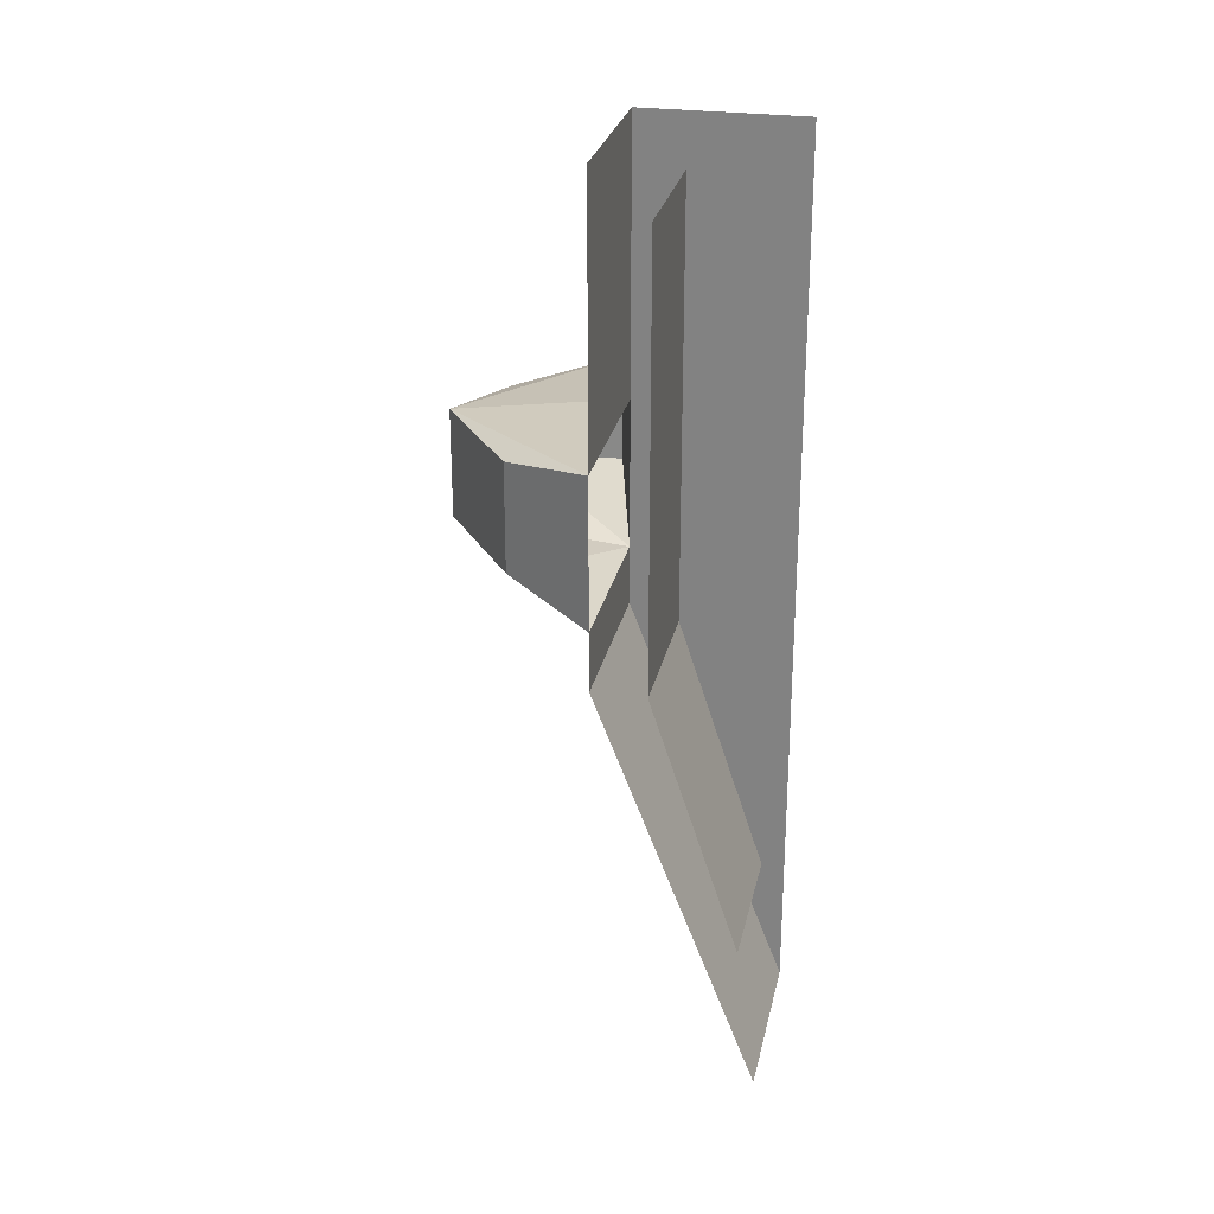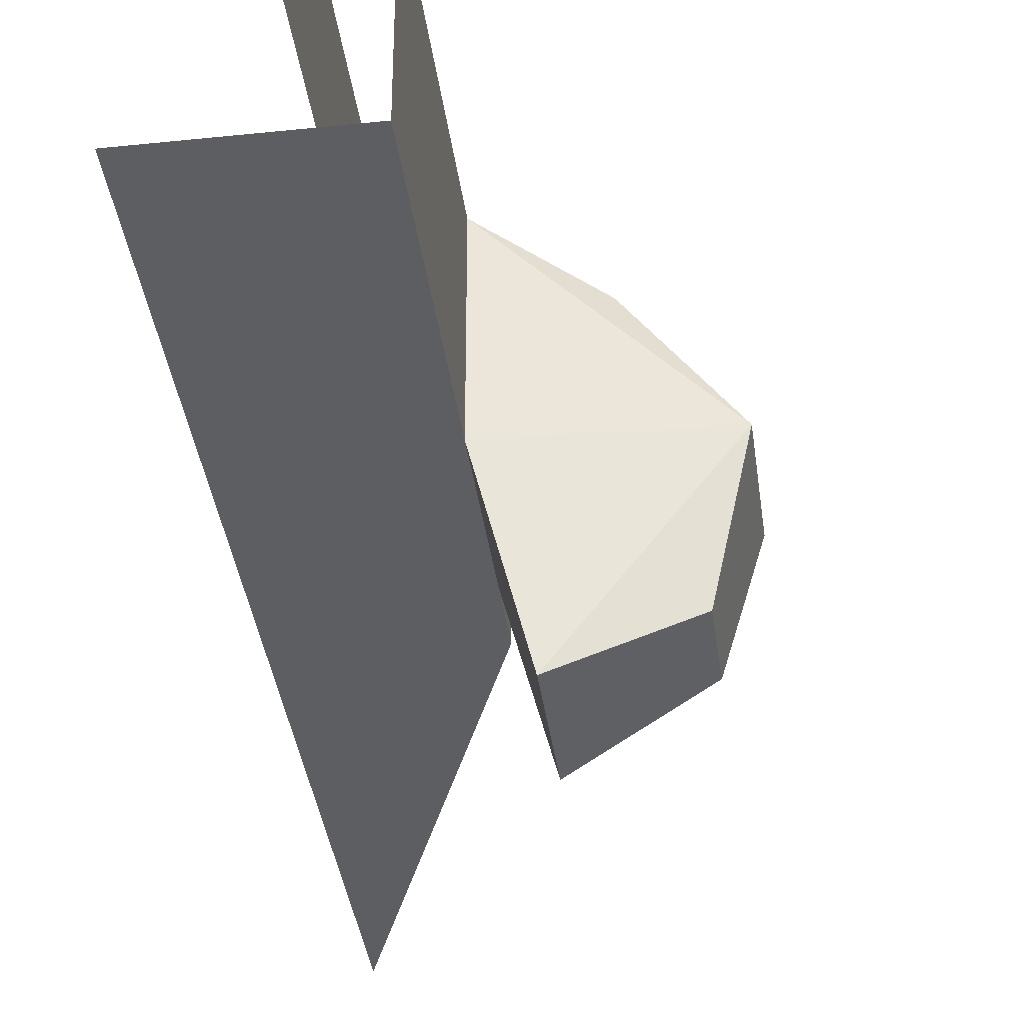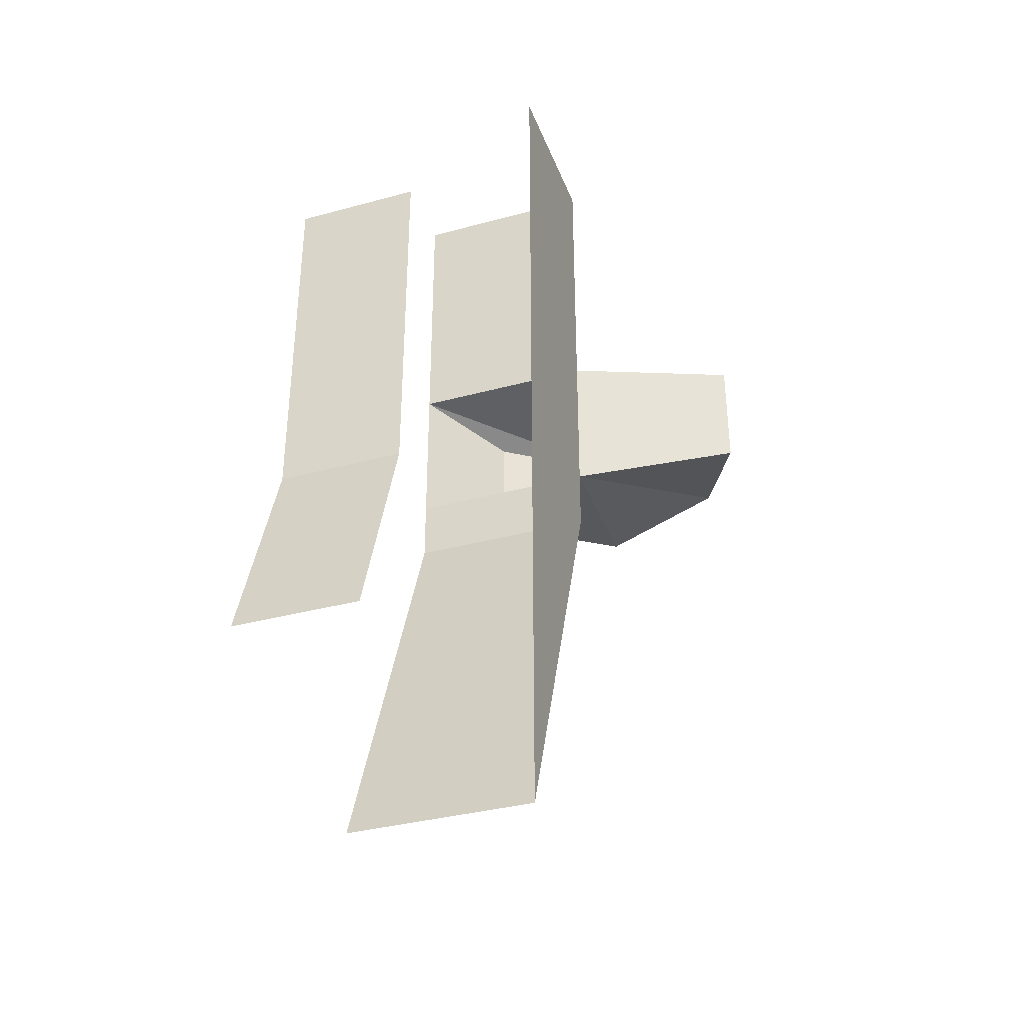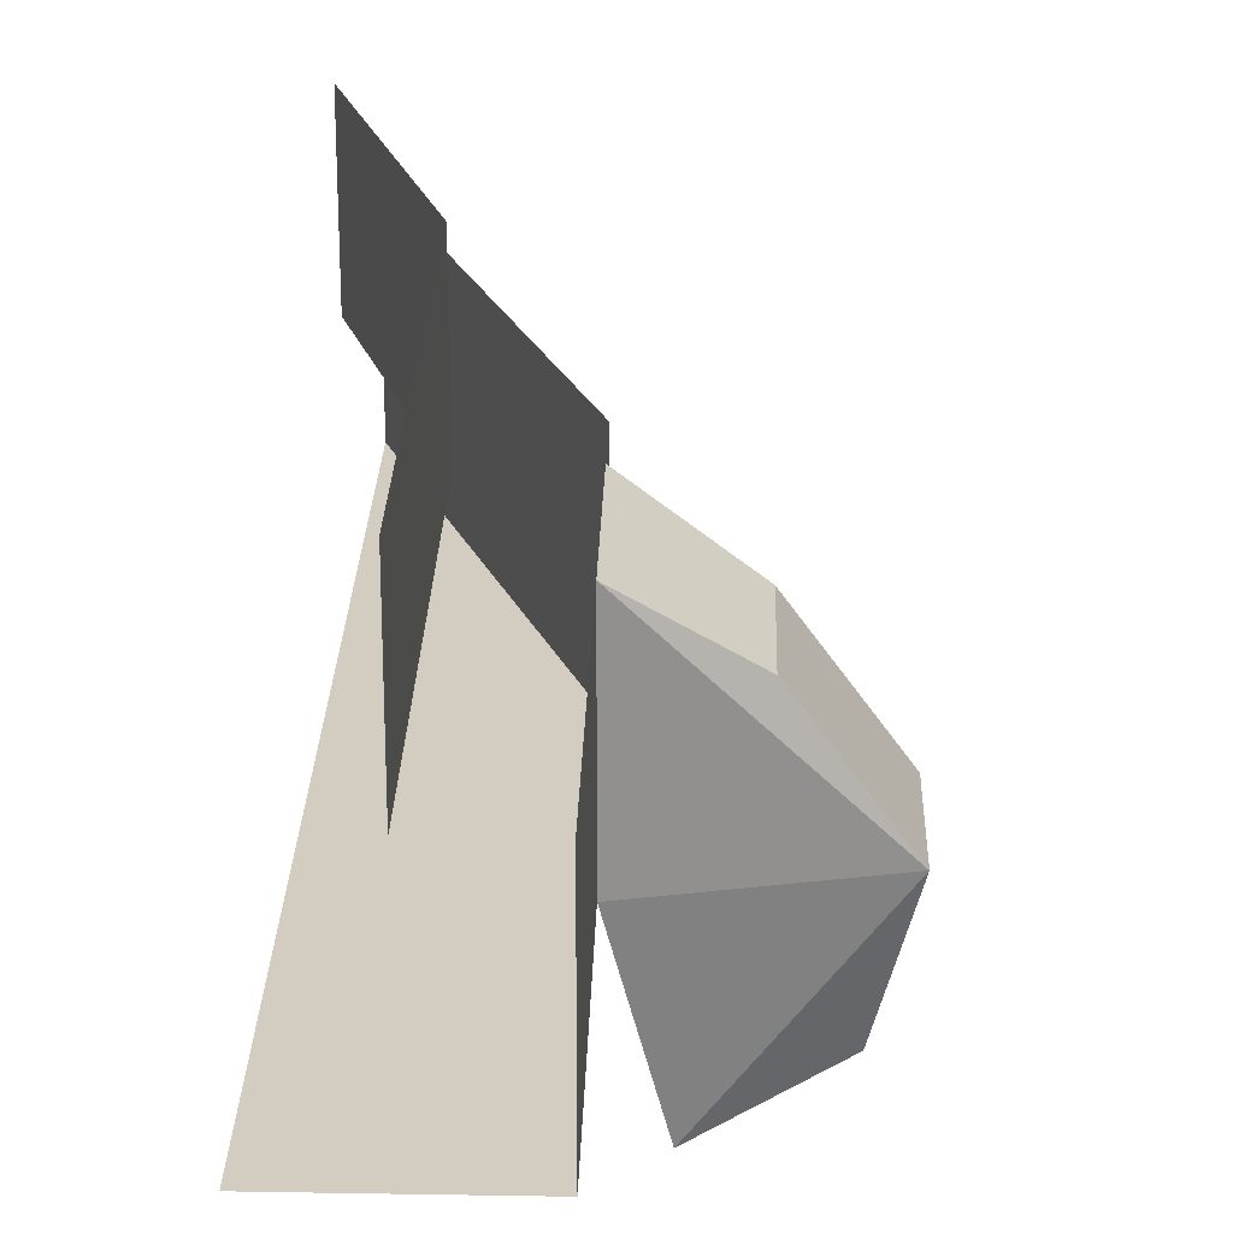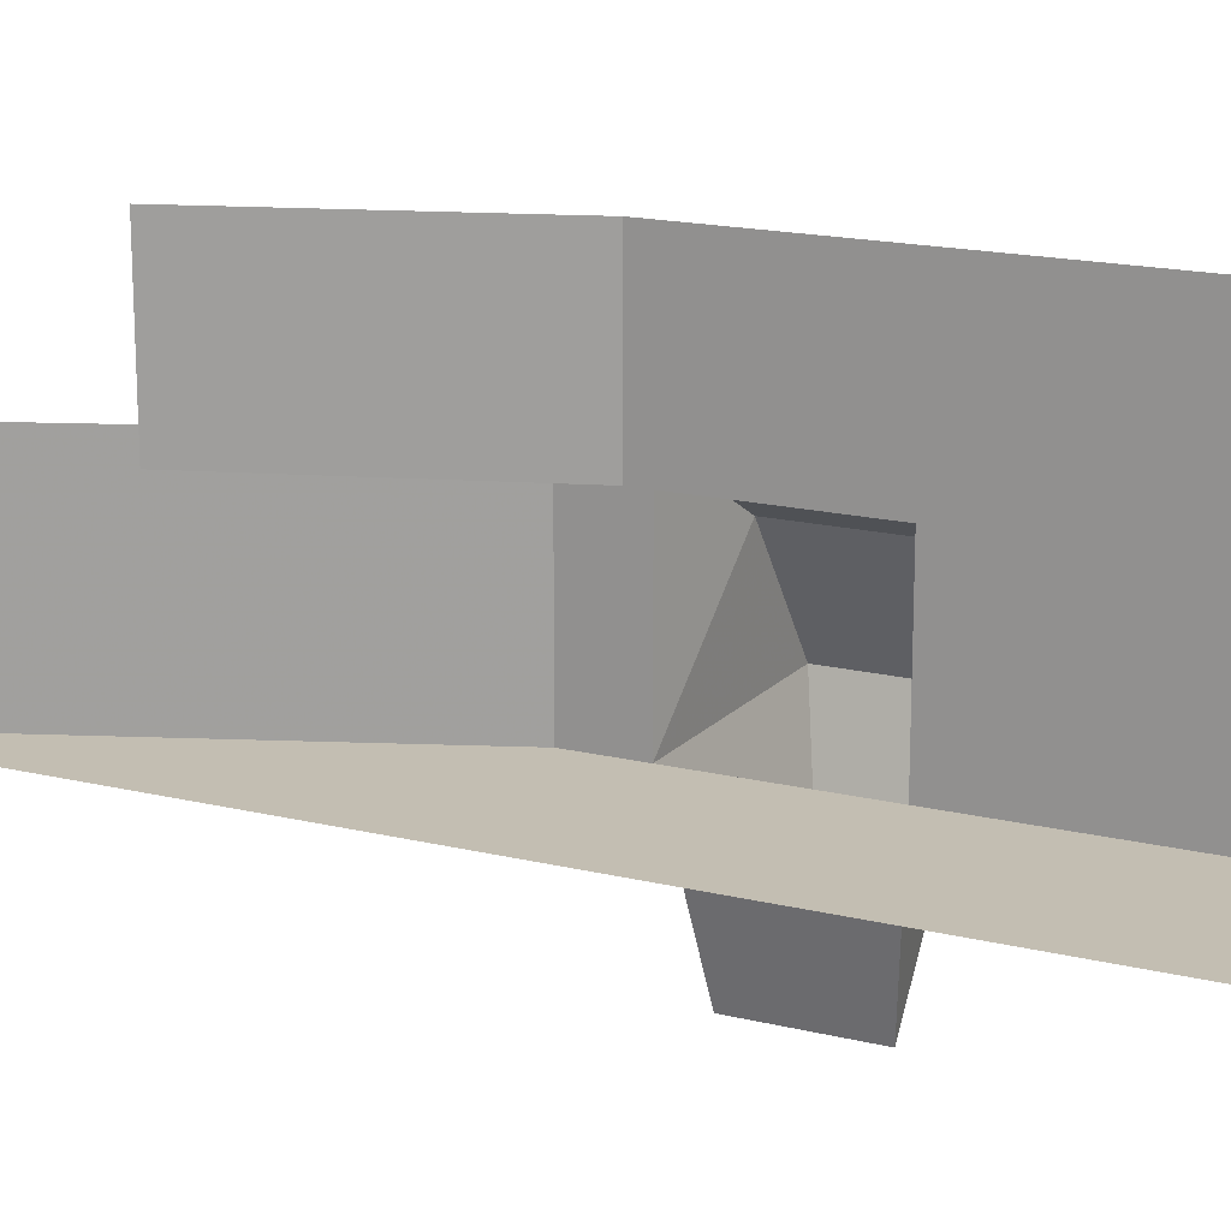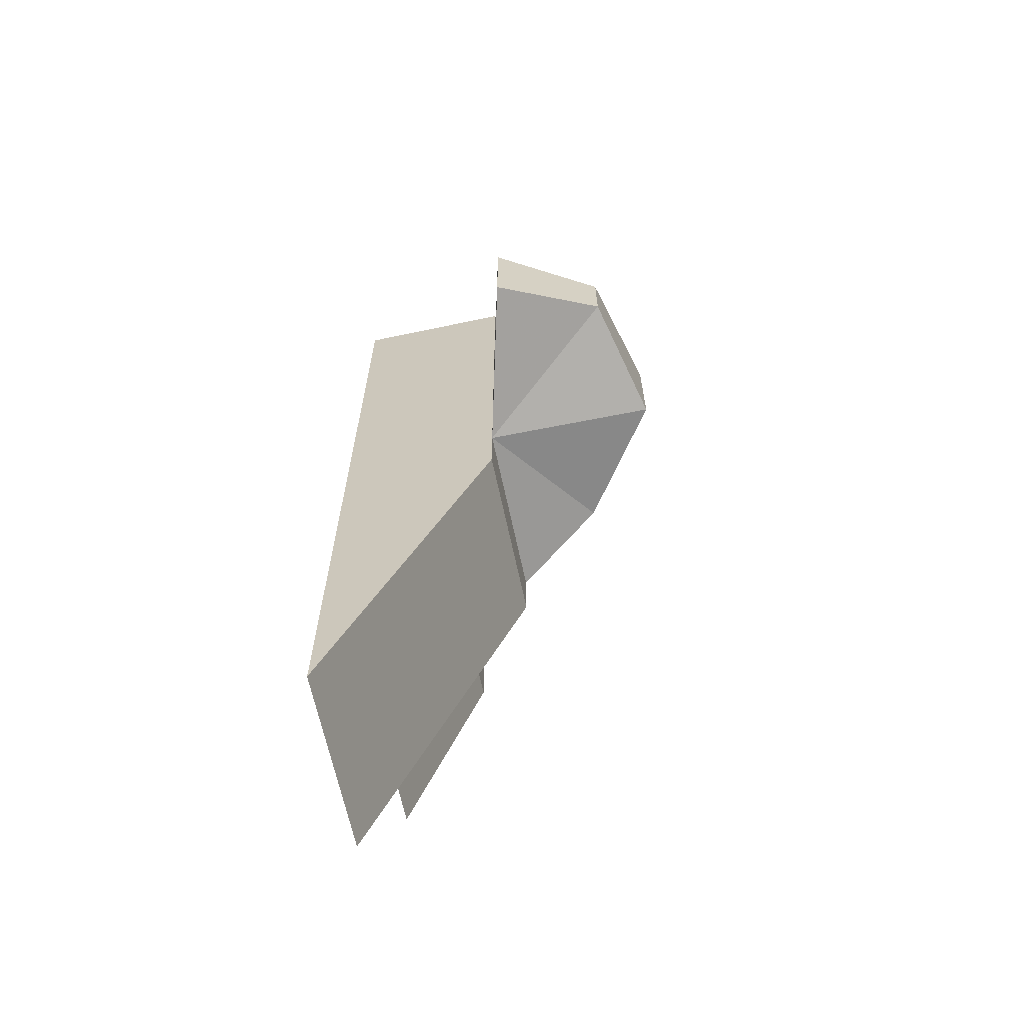
<metadata>
{"format":"obj","ext":"obj","renderer":"f3d","projection":"perspective","resolution":1024,"background":"white","views":[{"elev":27.0,"azim":-168.0,"up":"+Z"},{"elev":-37.8,"azim":7.6,"up":"+Y"},{"elev":-35.7,"azim":-70.4,"up":"+Z"},{"elev":24.7,"azim":1.6,"up":"+Y"},{"elev":17.5,"azim":-64.3,"up":"+Y"},{"elev":-65.7,"azim":12.0,"up":"+Z"}]}
</metadata>
<code>
v -0.375 -0.25 0.5
v -0.375 -0.25 0.2891
v -0.375 -0.1094 0.2891
v -0.375 -0.1094 0.5
v -0.5 -0.25 0.1094
v -0.5 -0.25 0.5
v -0.375 -0.25 0.1719
v -0.375 -0.25 0.125
v -0.375 -0.1094 0.1719
v -0.3047 -0.1562 0.1875
v -0.2422 -0.2422 0.1875
v -0.2656 -0.3359 0.2031
v -0.3438 -0.375 0.1875
v -0.3438 -0.375 0.2734
v -0.2422 -0.2422 0.2734
v -0.3047 -0.1562 0.2734
v -0.2656 -0.3359 0.2578
v -0.5 -0.25 -0.1953
v -0.5 -0.1094 -0.1953
v -0.375 -0.1094 0.125
v -0.5 -0.1094 0
v -0.5 0 0
v -0.4375 0 0.1875
v -0.4375 -0.1094 0.1875
v -0.4375 0 0.5
v -0.4375 -0.1094 0.5
f 1 2 3
f 1 3 4
f 7 8 9
f 7 9 10
f 7 10 11
f 7 11 12
f 7 12 13
f 7 13 2
f 2 13 14
f 2 14 15
f 2 15 3
f 3 15 16
f 3 16 9
f 9 16 10
f 10 16 15
f 10 15 11
f 11 15 17
f 11 17 12
f 14 17 15
f 18 19 20
f 18 20 8
f 8 20 9
f 5 2 1
f 5 1 6
f 7 2 5
f 7 5 8
f 12 17 14
f 12 14 13
f 18 8 5
f 21 22 23
f 21 23 24
f 24 23 25
f 24 25 26

</code>
